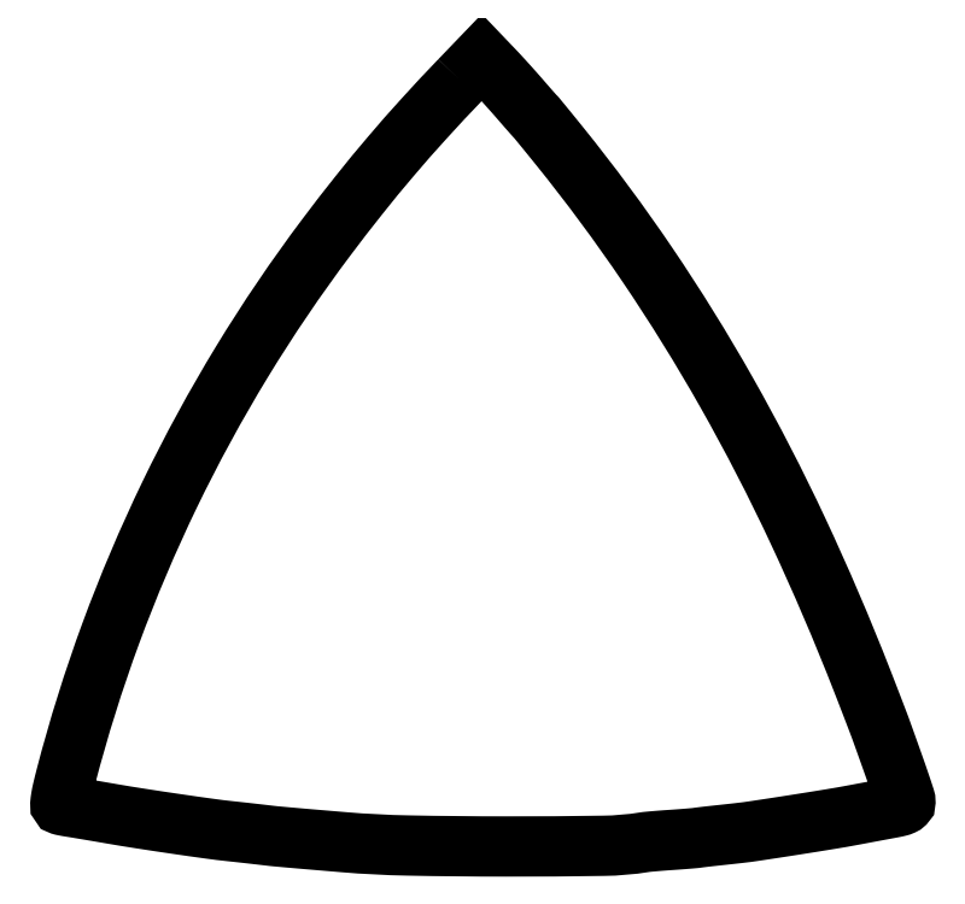
<metadata>
{"format":"dxf","ext":"dxf","renderer":"ezdxf+matplotlib","layout":"modelspace","background":"white","min_lineweight":24,"dpi":150}
</metadata>
<code>
0
SECTION
2
ENTITIES
0
POLYLINE
8
0
66
1
70
1
0
VERTEX
8
0
10
184.5
20
352.8
42
0.007006
0
VERTEX
8
0
10
167.9
20
335
42
0.008229
0
VERTEX
8
0
10
152.7
20
317.7
42
0.008199
0
VERTEX
8
0
10
138
20
299.9
42
0.006858
0
VERTEX
8
0
10
123.1
20
280.5
42
0.0244
0
VERTEX
8
0
10
84.23
20
223.2
42
0.02424
0
VERTEX
8
0
10
51.08
20
162.2
42
0.02428
0
VERTEX
8
0
10
24.04
20
98.46
42
0.02466
0
VERTEX
8
0
10
3.462
20
32.69
42
0.005174
0
VERTEX
8
0
10
1.976
20
26.71
42
0.01797
0
VERTEX
8
0
10
1.195
20
22.81
42
0.01972
0
VERTEX
8
0
10
0.8735
20
20.18
42
0.3537
0
VERTEX
8
0
10
1.319
20
19.53
42
0.02213
0
VERTEX
8
0
10
1.988
20
19.36
42
0.004564
0
VERTEX
8
0
10
3.181
20
19.12
42
0.004791
0
VERTEX
8
0
10
4.573
20
18.87
42
0.004496
0
VERTEX
8
0
10
6
20
18.64
42
-0.003909
0
VERTEX
8
0
10
8.146
20
18.3
42
-0.000469
0
VERTEX
8
0
10
12.88
20
17.51
42
-0.000559
0
VERTEX
8
0
10
18.5
20
16.55
42
-0.000459
0
VERTEX
8
0
10
24.5
20
15.52
42
0.004148
0
VERTEX
8
0
10
37.59
20
13.37
42
0.00218
0
VERTEX
8
0
10
53.9
20
10.9
42
0.002023
0
VERTEX
8
0
10
69.47
20
8.682
42
0.008138
0
VERTEX
8
0
10
79
20
7.518
42
-0.000925
0
VERTEX
8
0
10
82.85
20
7.105
42
-0.000924
0
VERTEX
8
0
10
86.69
20
6.678
42
-0.000755
0
VERTEX
8
0
10
91.16
20
6.166
42
-0.000343
0
VERTEX
8
0
10
97
20
5.483
42
0.006443
0
VERTEX
8
0
10
100.4
20
5.13
42
0.000798
0
VERTEX
8
0
10
107.8
20
4.466
42
0.000785
0
VERTEX
8
0
10
117.7
20
3.603
42
0.000339
0
VERTEX
8
0
10
131
20
2.483
42
0.01601
0
VERTEX
8
0
10
160.6
20
0.9595
42
0.004807
0
VERTEX
8
0
10
205.6
20
0.5141
42
0.00363
0
VERTEX
8
0
10
250.3
20
0.8268
42
0.03614
0
VERTEX
8
0
10
269
20
2.446
42
-0.01596
0
VERTEX
8
0
10
270.5
20
2.637
42
-0.002154
0
VERTEX
8
0
10
273.7
20
2.925
42
-0.002483
0
VERTEX
8
0
10
277.4
20
3.231
42
-0.002089
0
VERTEX
8
0
10
281.4
20
3.519
42
0.001605
0
VERTEX
8
0
10
285.4
20
3.801
42
0.002005
0
VERTEX
8
0
10
289
20
4.089
42
0.001617
0
VERTEX
8
0
10
292.1
20
4.354
42
0.01549
0
VERTEX
8
0
10
293.4
20
4.511
42
-0.006833
0
VERTEX
8
0
10
294.6
20
4.672
42
-0.001405
0
VERTEX
8
0
10
296.7
20
4.922
42
-0.001478
0
VERTEX
8
0
10
299.1
20
5.199
42
-0.00139
0
VERTEX
8
0
10
301.5
20
5.468
42
0.000404
0
VERTEX
8
0
10
304.1
20
5.751
42
0.00029
0
VERTEX
8
0
10
307.1
20
6.071
42
0.000293
0
VERTEX
8
0
10
309.9
20
6.379
42
0.000632
0
VERTEX
8
0
10
312
20
6.62
42
0.009248
0
VERTEX
8
0
10
320.7
20
7.766
42
0.001474
0
VERTEX
8
0
10
337.6
20
10.37
42
0.001667
0
VERTEX
8
0
10
354.7
20
13.11
42
0.006045
0
VERTEX
8
0
10
365.5
20
15.02
42
-0.000214
0
VERTEX
8
0
10
370.2
20
15.9
42
-0.000182
0
VERTEX
8
0
10
375.1
20
16.83
42
-0.000183
0
VERTEX
8
0
10
379.6
20
17.67
42
-0.000515
0
VERTEX
8
0
10
382.8
20
18.25
42
0.01249
0
VERTEX
8
0
10
385.8
20
18.89
42
0.04698
0
VERTEX
8
0
10
387.6
20
19.51
42
0.08772
0
VERTEX
8
0
10
388.6
20
20.21
42
0.2029
0
VERTEX
8
0
10
389
20
21.05
42
0.07864
0
VERTEX
8
0
10
388.7
20
22.8
42
0.003121
0
VERTEX
8
0
10
386.7
20
28.97
42
0.003684
0
VERTEX
8
0
10
383.5
20
38.09
42
0.000839
0
VERTEX
8
0
10
378
20
53.5
42
0.004601
0
VERTEX
8
0
10
376.9
20
56.45
42
0.000697
0
VERTEX
8
0
10
374.7
20
62.32
42
0.000781
0
VERTEX
8
0
10
372
20
69.24
42
0.000676
0
VERTEX
8
0
10
369.2
20
76.5
42
0.01645
0
VERTEX
8
0
10
339.6
20
145.8
42
0.01933
0
VERTEX
8
0
10
306.8
20
209.2
42
0.02007
0
VERTEX
8
0
10
270.5
20
267.8
42
0.02092
0
VERTEX
8
0
10
230.1
20
322.5
42
0.000716
0
VERTEX
8
0
10
226.1
20
327.5
42
0.001118
0
VERTEX
8
0
10
222.5
20
331.8
42
0.000295
0
VERTEX
8
0
10
219.5
20
335.6
42
0.0404
0
VERTEX
8
0
10
219.1
20
336
42
-0.03102
0
VERTEX
8
0
10
218.7
20
336.4
42
-0.000597
0
VERTEX
8
0
10
216.8
20
338.6
42
-0.001441
0
VERTEX
8
0
10
214.5
20
341.1
42
-0.000965
0
VERTEX
8
0
10
212
20
344
42
0.003318
0
VERTEX
8
0
10
209.1
20
347.3
42
0.002263
0
VERTEX
8
0
10
205.8
20
351
42
0.00228
0
VERTEX
8
0
10
202.6
20
354.6
42
0.004594
0
VERTEX
8
0
10
200
20
357.3
42
0
0
VERTEX
8
0
10
194.4
20
363.1
42
0
0
SEQEND
0
ENDSEC
0
EOF

</code>
